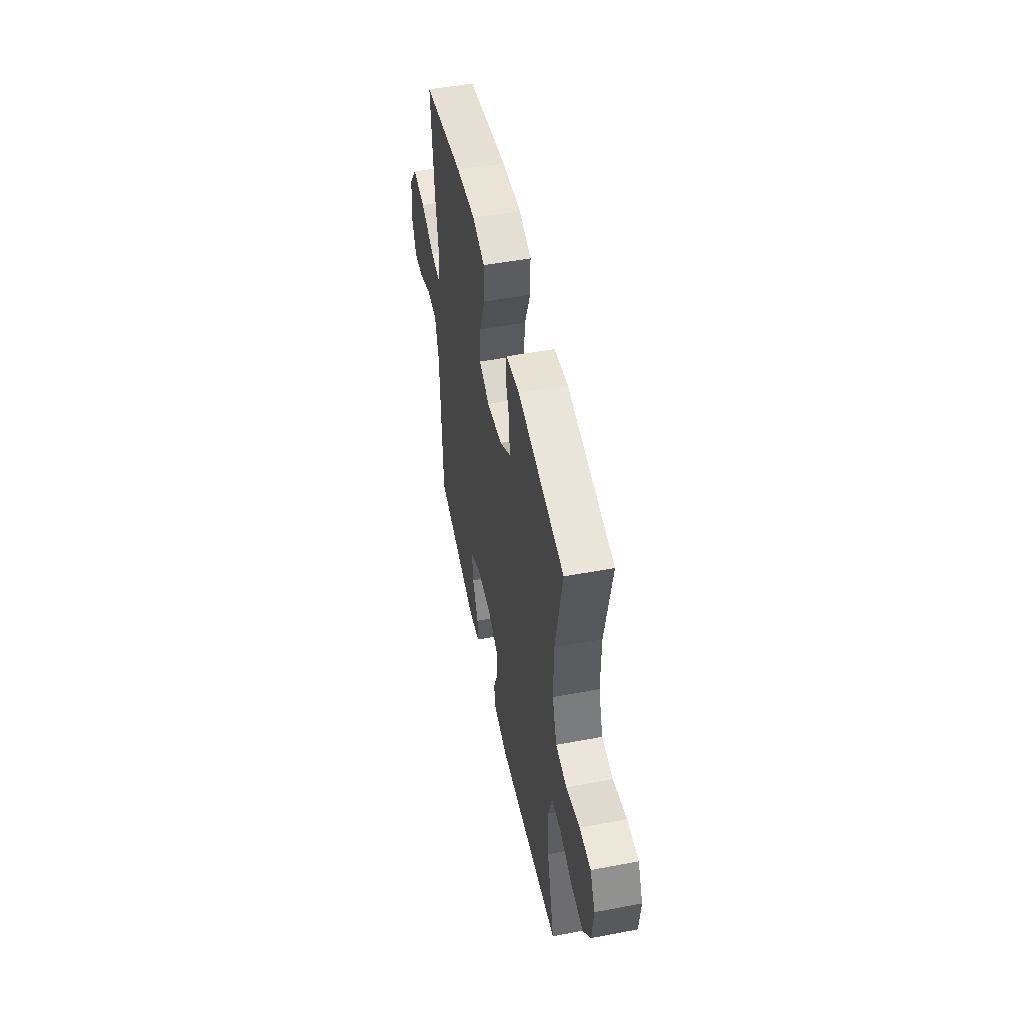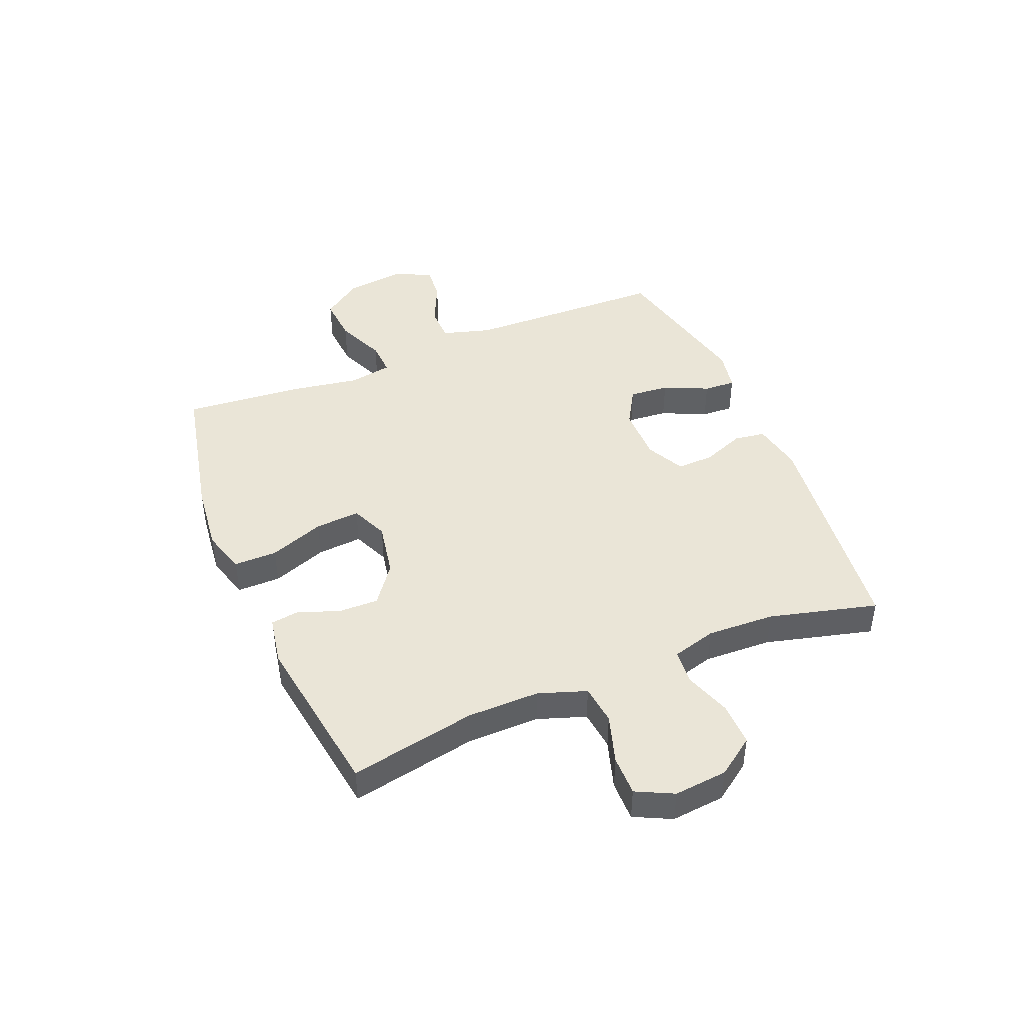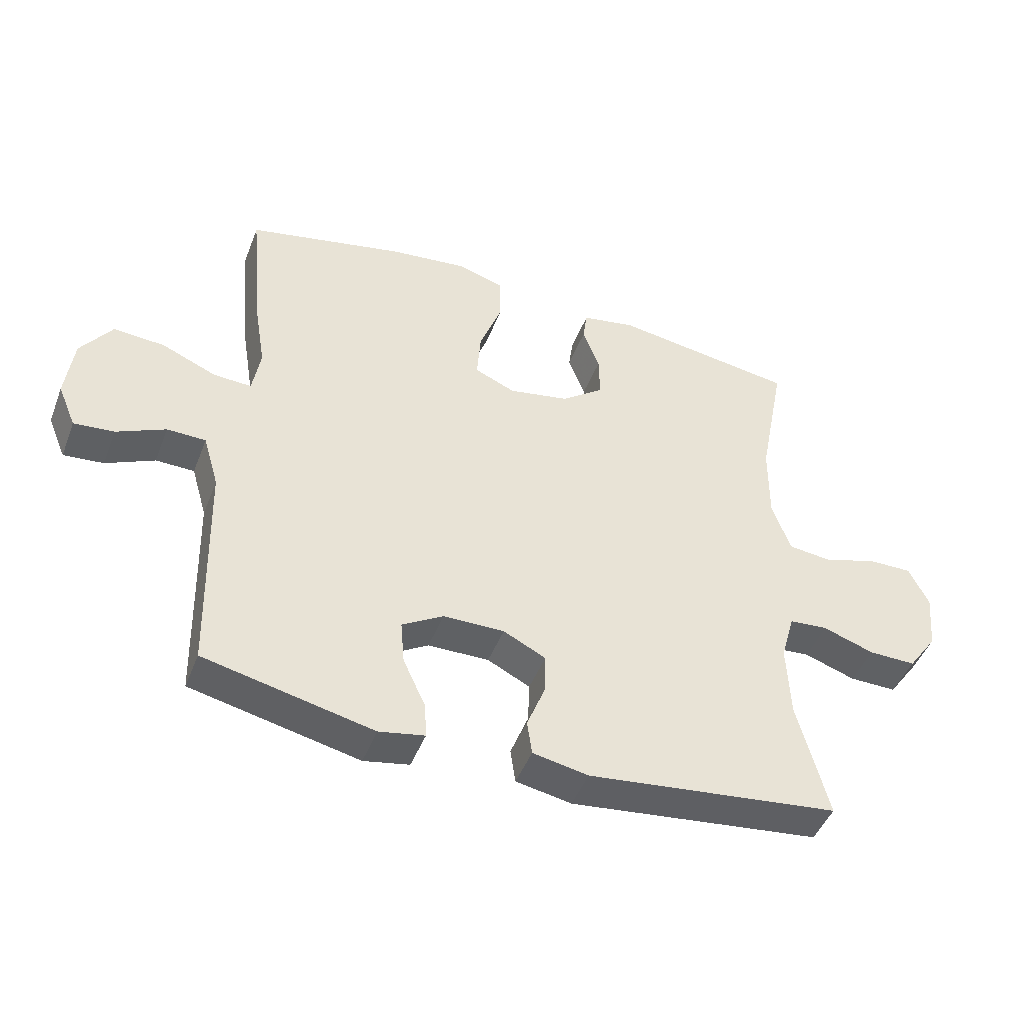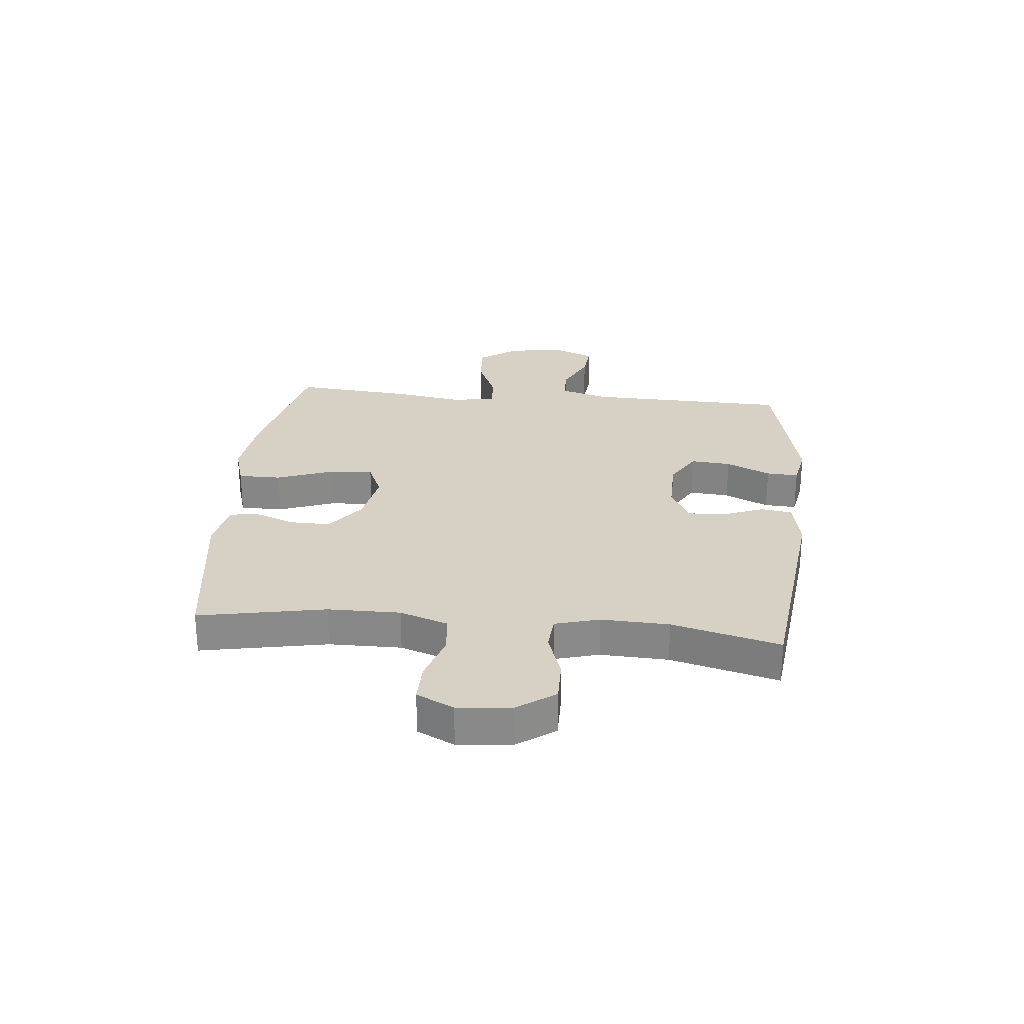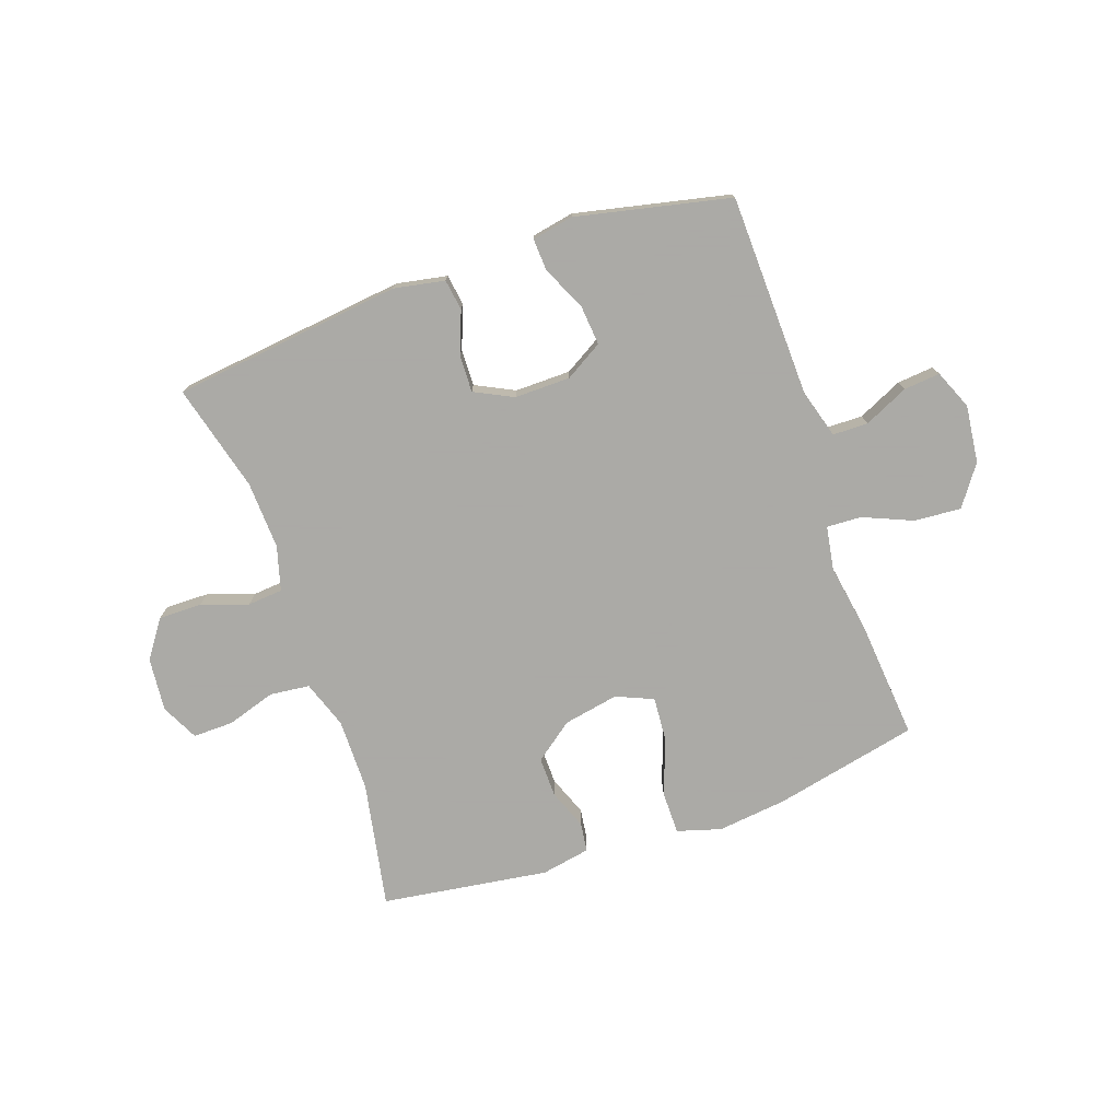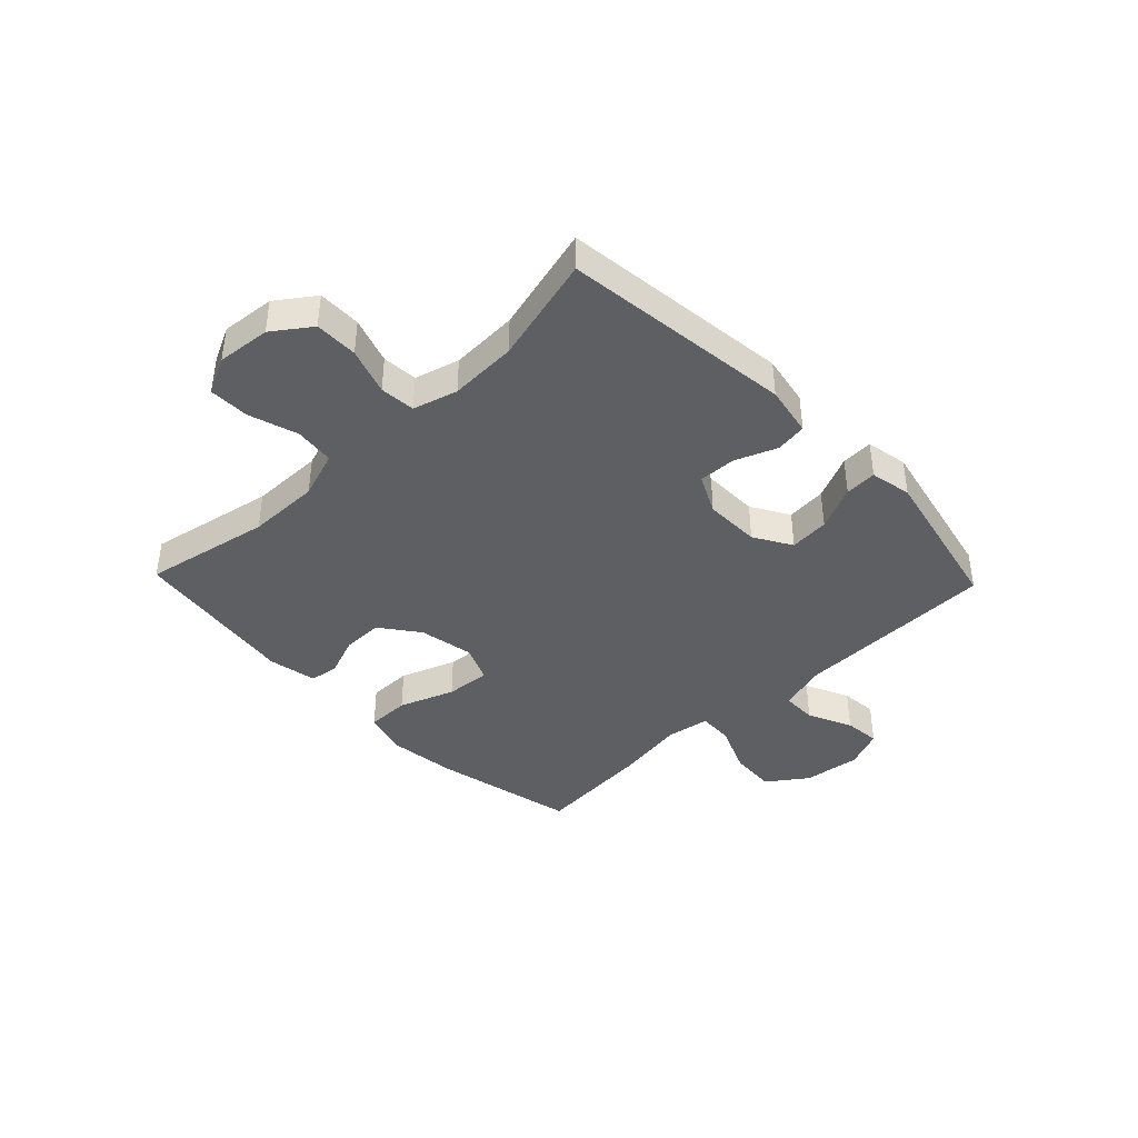
<metadata>
{"format":"obj","ext":"obj","renderer":"f3d","projection":"perspective","resolution":1024,"background":"white","views":[{"elev":51.2,"azim":78.4,"up":"+Z"},{"elev":44.3,"azim":67.5,"up":"+Y"},{"elev":-46.0,"azim":-20.6,"up":"+Z"},{"elev":26.9,"azim":95.6,"up":"+Y"},{"elev":-75.7,"azim":-160.7,"up":"+Y"},{"elev":-40.8,"azim":133.8,"up":"+Y"}]}
</metadata>
<code>
v -0.5 0.07 -0.5
v -0.509 0.07 -0.145
v -0.534 0.07 -0.059
v -0.596 0.07 -0.058
v -0.674 0.07 -0.094
v -0.738 0.07 -0.1
v -0.767 0.07 -0.031
v -0.755 0.07 0.07
v -0.705 0.07 0.14
v -0.623 0.07 0.134
v -0.536 0.07 0.097
v -0.475 0.07 0.094
v -0.462 0.07 0.17
v -0.482 0.07 0.292
v -0.5 0.07 0.5
v -0.246 0.07 0.555
v -0.124 0.07 0.569
v -0.047 0.07 0.546
v -0.047 0.07 0.47
v -0.083 0.07 0.373
v -0.089 0.07 0.294
v -0.024 0.07 0.266
v 0.073 0.07 0.284
v 0.141 0.07 0.335
v 0.14 0.07 0.406
v 0.113 0.07 0.476
v 0.12 0.07 0.527
v 0.206 0.07 0.543
v 0.5 0.07 0.5
v 0.457 0.07 0.278
v 0.456 0.07 0.151
v 0.485 0.07 0.067
v 0.555 0.07 0.059
v 0.641 0.07 0.086
v 0.712 0.07 0.087
v 0.744 0.07 0.022
v 0.735 0.07 -0.072
v 0.688 0.07 -0.138
v 0.612 0.07 -0.137
v 0.53 0.07 -0.109
v 0.468 0.07 -0.114
v 0.446 0.07 -0.192
v 0.451 0.07 -0.311
v 0.5 0.07 -0.5
v 0.096 0.07 -0.547
v 0.007 0.07 -0.53
v -0.001 0.07 -0.475
v 0.028 0.07 -0.401
v 0.03 0.07 -0.336
v -0.038 0.07 -0.302
v -0.136 0.07 -0.303
v -0.202 0.07 -0.342
v -0.196 0.07 -0.412
v -0.16 0.07 -0.49
v -0.157 0.07 -0.546
v -0.23 0.07 -0.56
v -0.5 0 -0.5
v -0.509 0 -0.145
v -0.534 0 -0.059
v -0.596 0 -0.058
v -0.674 0 -0.094
v -0.738 0 -0.1
v -0.767 0 -0.031
v -0.755 0 0.07
v -0.705 0 0.14
v -0.623 0 0.134
v -0.536 0 0.097
v -0.475 0 0.094
v -0.462 0 0.17
v -0.482 0 0.292
v -0.5 0 0.5
v -0.246 0 0.555
v -0.124 0 0.569
v -0.047 0 0.546
v -0.047 0 0.47
v -0.083 0 0.373
v -0.089 0 0.294
v -0.024 0 0.266
v 0.073 0 0.284
v 0.141 0 0.335
v 0.14 0 0.406
v 0.113 0 0.476
v 0.12 0 0.527
v 0.206 0 0.543
v 0.5 0 0.5
v 0.457 0 0.278
v 0.456 0 0.151
v 0.485 0 0.067
v 0.555 0 0.059
v 0.641 0 0.086
v 0.712 0 0.087
v 0.744 0 0.022
v 0.735 0 -0.072
v 0.688 0 -0.138
v 0.612 0 -0.137
v 0.53 0 -0.109
v 0.468 0 -0.114
v 0.446 0 -0.192
v 0.451 0 -0.311
v 0.5 0 -0.5
v 0.096 0 -0.547
v 0.007 0 -0.53
v -0.001 0 -0.475
v 0.028 0 -0.401
v 0.03 0 -0.336
v -0.038 0 -0.302
v -0.136 0 -0.303
v -0.202 0 -0.342
v -0.196 0 -0.412
v -0.16 0 -0.49
v -0.157 0 -0.546
v -0.23 0 -0.56
f 53 54 55 56
f 52 53 56 1
f 51 52 1 2
f 50 51 2 3
f 45 46 47 48
f 43 44 45 48
f 42 43 48 49
f 41 42 49 50
f 37 38 39 40
f 37 40 41
f 36 37 41
f 33 34 35 36
f 32 33 36 41
f 31 32 41 50
f 27 28 29 30
f 25 26 27 30
f 24 25 30 31
f 23 24 31 50
f 17 18 19 20
f 17 20 21
f 16 17 21
f 13 14 15 16
f 12 13 16 21
f 8 9 10 11
f 8 11 12
f 7 8 12
f 4 5 6 7
f 3 4 7 12
f 22 23 50 3
f 3 12 21 22
f 112 111 110 109
f 57 112 109 108
f 58 57 108 107
f 59 58 107 106
f 104 103 102 101
f 104 101 100 99
f 105 104 99 98
f 106 105 98 97
f 96 95 94 93
f 97 96 93
f 97 93 92
f 92 91 90 89
f 97 92 89 88
f 106 97 88 87
f 86 85 84 83
f 86 83 82 81
f 87 86 81 80
f 106 87 80 79
f 76 75 74 73
f 77 76 73
f 77 73 72
f 72 71 70 69
f 77 72 69 68
f 67 66 65 64
f 68 67 64
f 68 64 63
f 63 62 61 60
f 68 63 60 59
f 59 106 79 78
f 78 77 68 59
f 1 57 58 2
f 2 58 59 3
f 3 59 60 4
f 4 60 61 5
f 5 61 62 6
f 6 62 63 7
f 7 63 64 8
f 8 64 65 9
f 9 65 66 10
f 10 66 67 11
f 11 67 68 12
f 12 68 69 13
f 13 69 70 14
f 14 70 71 15
f 15 71 72 16
f 16 72 73 17
f 17 73 74 18
f 18 74 75 19
f 19 75 76 20
f 20 76 77 21
f 21 77 78 22
f 22 78 79 23
f 23 79 80 24
f 24 80 81 25
f 25 81 82 26
f 26 82 83 27
f 27 83 84 28
f 28 84 85 29
f 29 85 86 30
f 30 86 87 31
f 31 87 88 32
f 32 88 89 33
f 33 89 90 34
f 34 90 91 35
f 35 91 92 36
f 36 92 93 37
f 37 93 94 38
f 38 94 95 39
f 39 95 96 40
f 40 96 97 41
f 41 97 98 42
f 42 98 99 43
f 43 99 100 44
f 44 100 101 45
f 45 101 102 46
f 46 102 103 47
f 47 103 104 48
f 48 104 105 49
f 49 105 106 50
f 50 106 107 51
f 51 107 108 52
f 52 108 109 53
f 53 109 110 54
f 54 110 111 55
f 55 111 112 56
f 56 112 57 1

</code>
